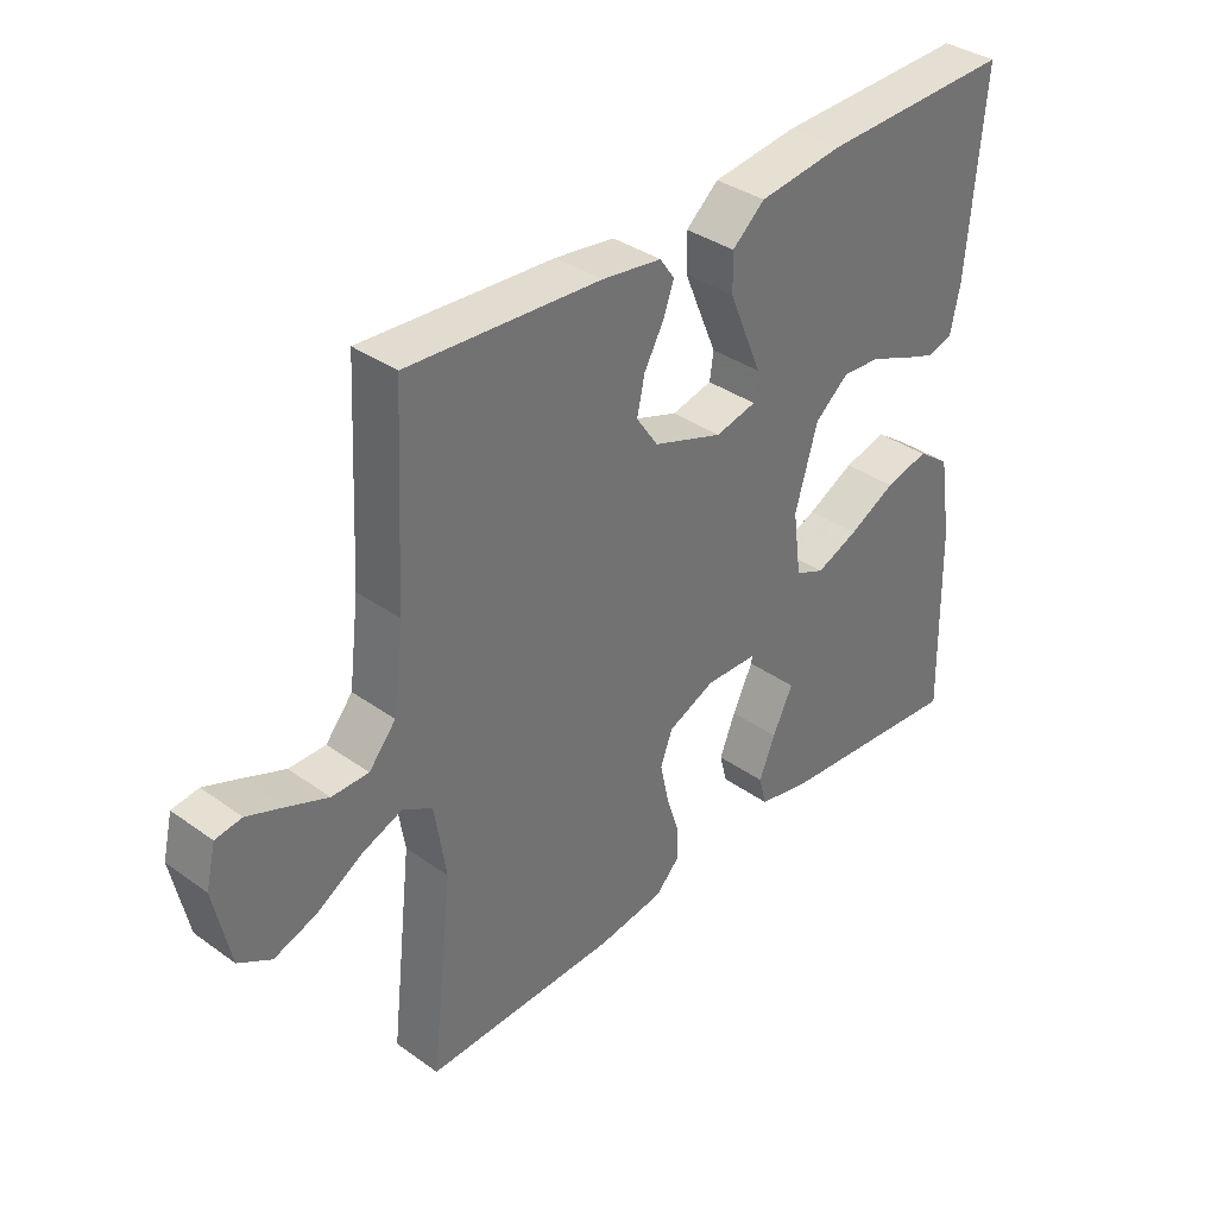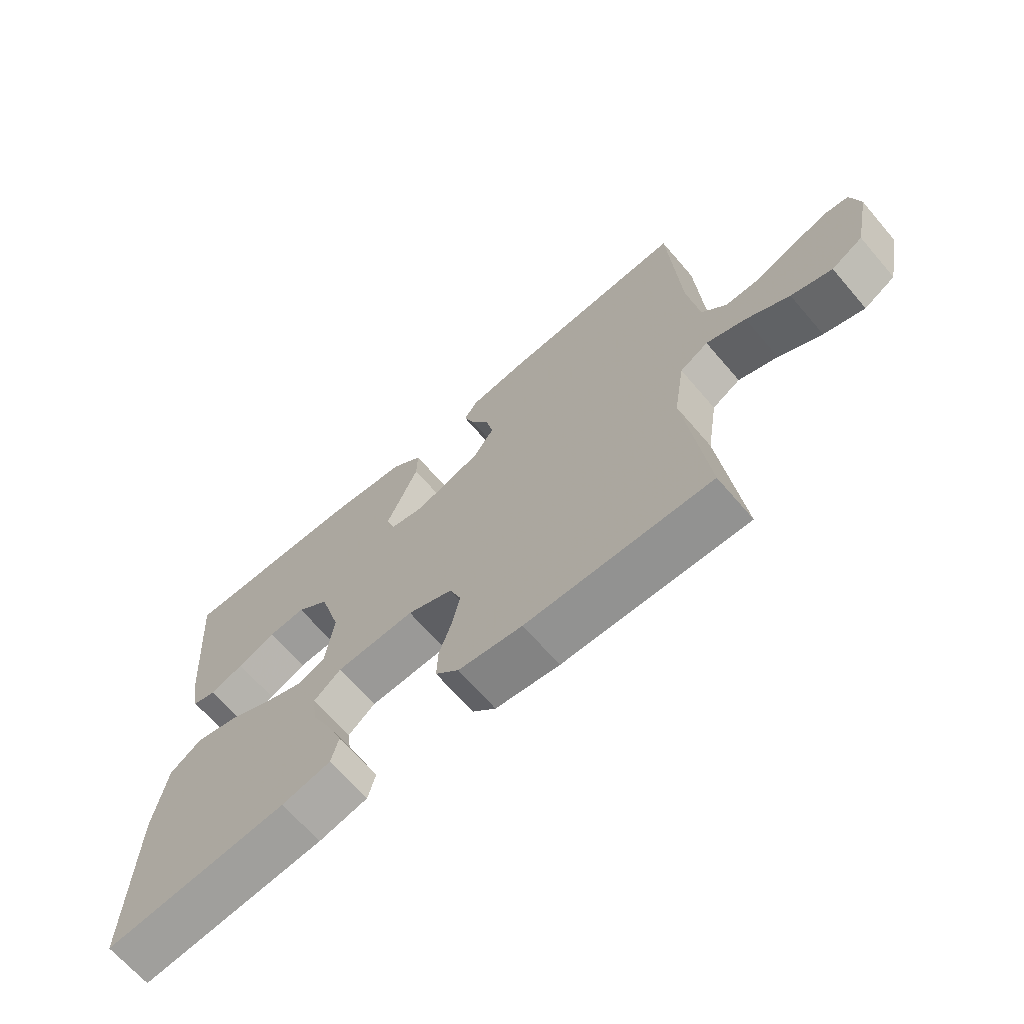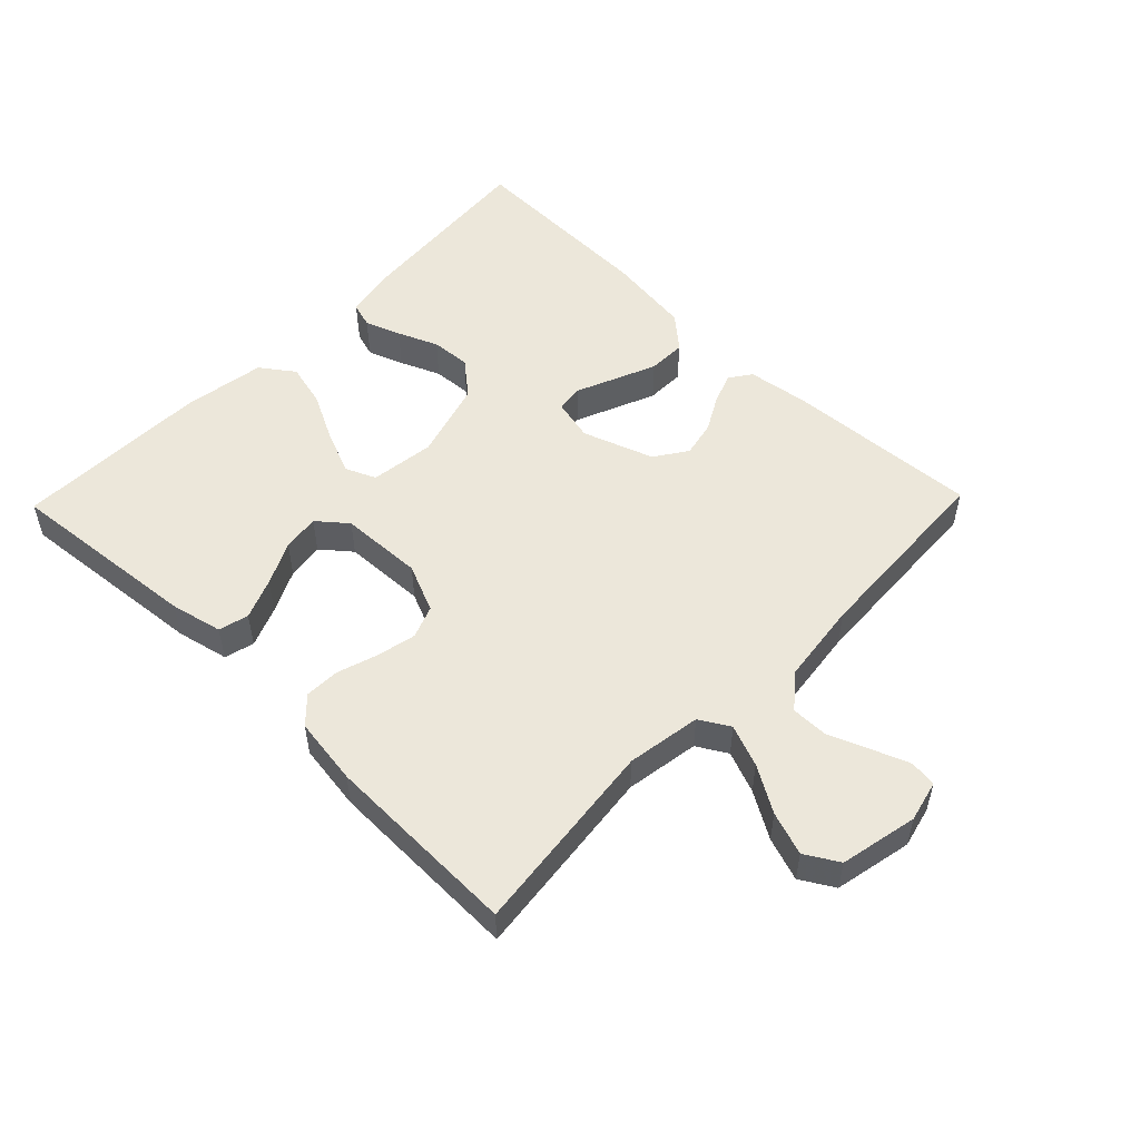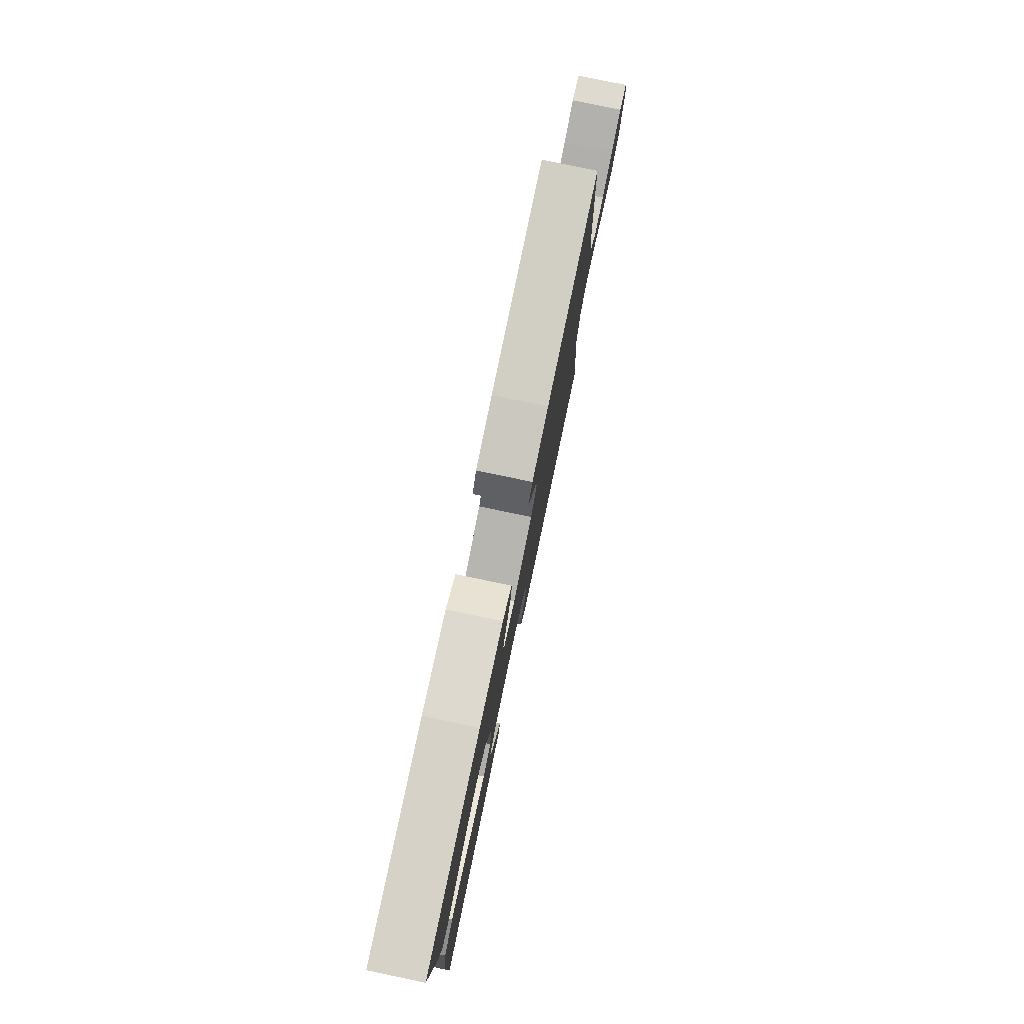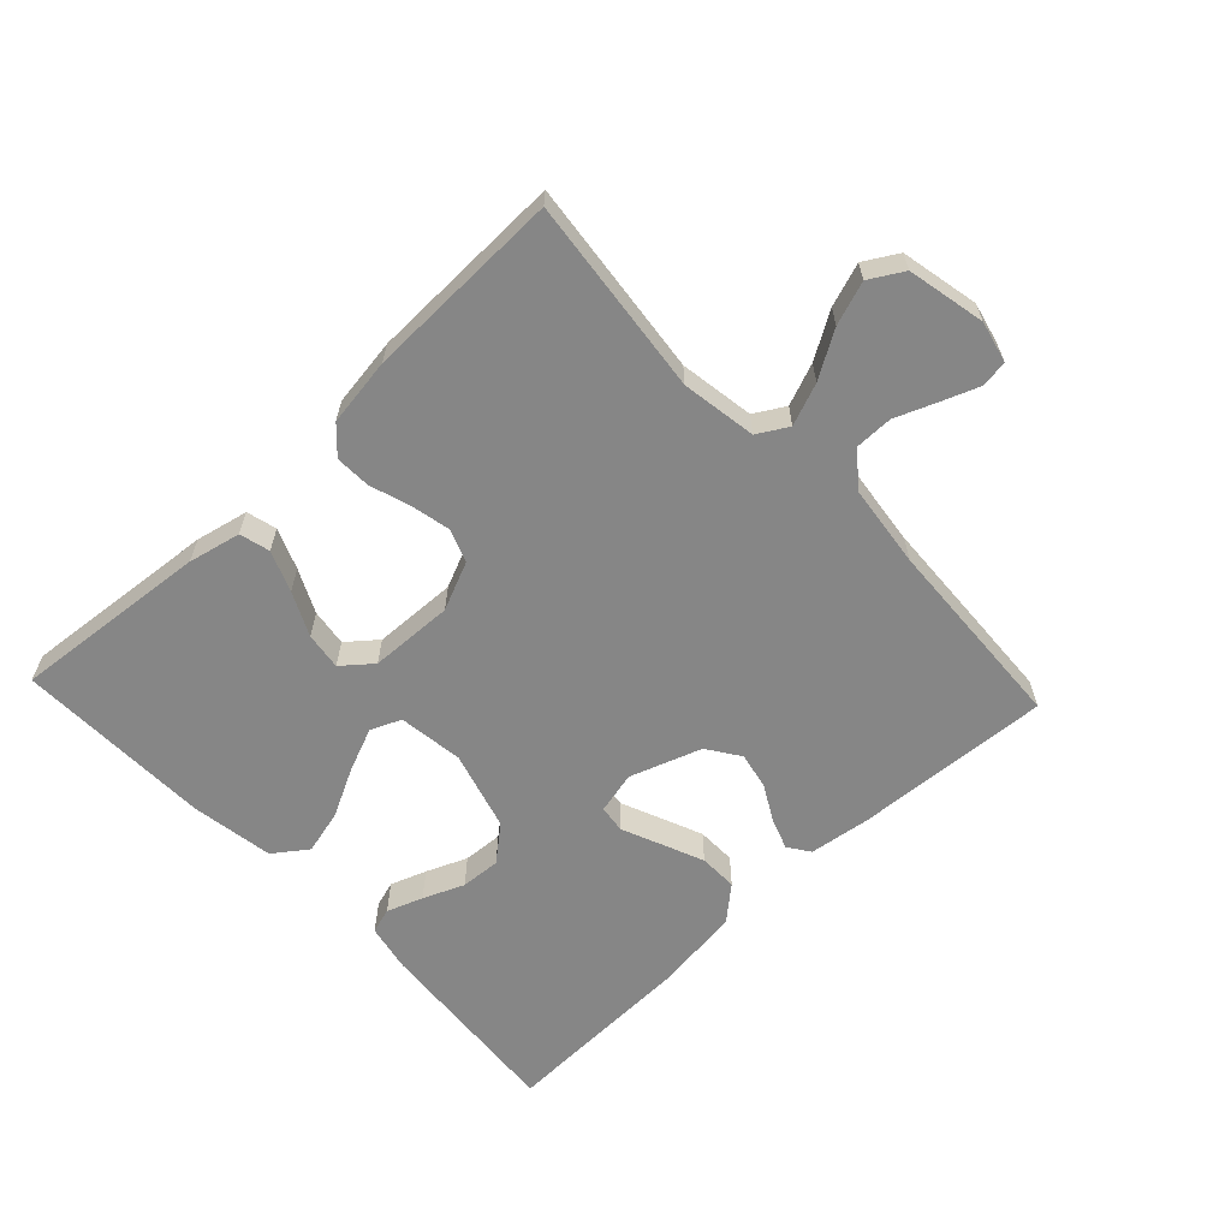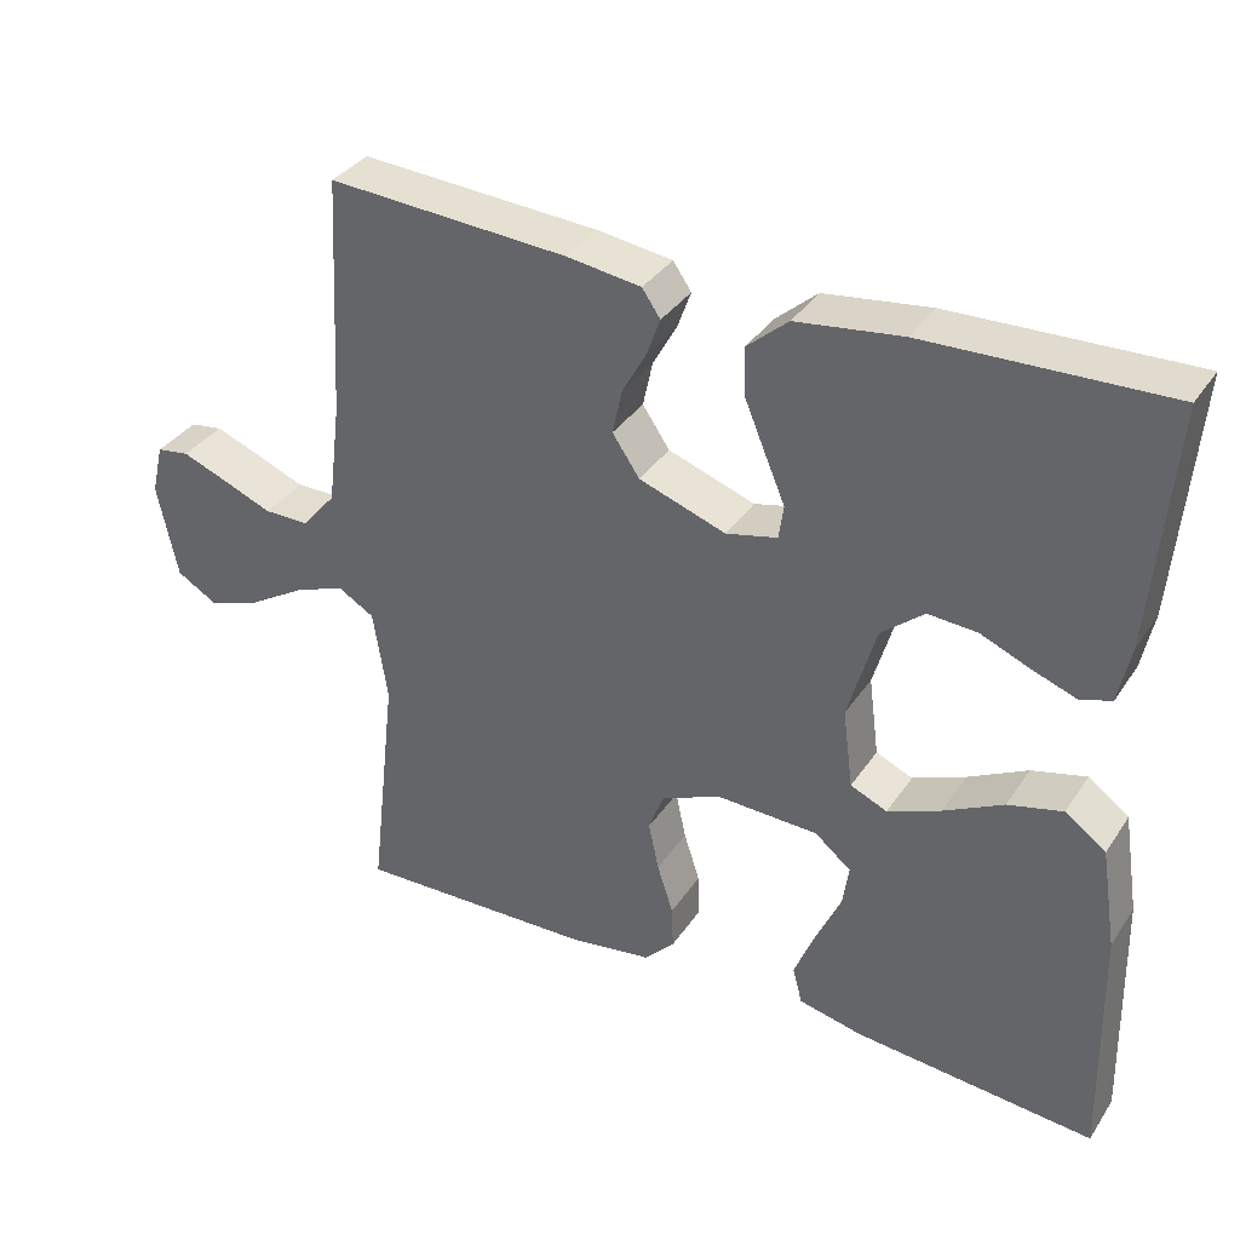
<metadata>
{"format":"obj","ext":"obj","renderer":"f3d","projection":"perspective","resolution":1024,"background":"white","views":[{"elev":36.3,"azim":-47.1,"up":"+Z"},{"elev":-67.3,"azim":-139.3,"up":"+Z"},{"elev":52.6,"azim":-135.9,"up":"+Y"},{"elev":79.2,"azim":101.8,"up":"+Z"},{"elev":-62.1,"azim":-136.7,"up":"+Y"},{"elev":35.0,"azim":29.2,"up":"+Z"}]}
</metadata>
<code>
v 0.5 0.07 0.5
v 0.475 0.07 0.2
v 0.46 0.07 0.127
v 0.421 0.07 0.115
v 0.366 0.07 0.135
v 0.304 0.07 0.161
v 0.243 0.07 0.165
v 0.19 0.07 0.121
v 0.155 0.07 0
v 0.168 0.07 -0.099
v 0.214 0.07 -0.119
v 0.28 0.07 -0.092
v 0.354 0.07 -0.054
v 0.422 0.07 -0.037
v 0.473 0.07 -0.074
v 0.493 0.07 -0.2
v 0.5 0.07 -0.5
v 0.2 0.07 -0.472
v 0.12 0.07 -0.454
v 0.108 0.07 -0.408
v 0.133 0.07 -0.346
v 0.165 0.07 -0.28
v 0.173 0.07 -0.223
v 0.128 0.07 -0.186
v 0 0.07 -0.181
v -0.074 0.07 -0.213
v -0.093 0.07 -0.263
v -0.08 0.07 -0.323
v -0.06 0.07 -0.385
v -0.058 0.07 -0.439
v -0.096 0.07 -0.478
v -0.2 0.07 -0.493
v -0.5 0.07 -0.5
v -0.466 0.07 -0.2
v -0.484 0.07 -0.086
v -0.53 0.07 -0.059
v -0.594 0.07 -0.084
v -0.664 0.07 -0.126
v -0.73 0.07 -0.149
v -0.781 0.07 -0.119
v -0.806 0.07 0
v -0.791 0.07 0.063
v -0.75 0.07 0.069
v -0.693 0.07 0.047
v -0.631 0.07 0.022
v -0.574 0.07 0.022
v -0.532 0.07 0.072
v -0.516 0.07 0.2
v -0.5 0.07 0.5
v -0.2 0.07 0.481
v -0.107 0.07 0.468
v -0.084 0.07 0.435
v -0.101 0.07 0.388
v -0.131 0.07 0.334
v -0.143 0.07 0.278
v -0.109 0.07 0.228
v 0 0.07 0.19
v 0.064 0.07 0.205
v 0.07 0.07 0.247
v 0.045 0.07 0.306
v 0.018 0.07 0.371
v 0.017 0.07 0.43
v 0.068 0.07 0.474
v 0.2 0.07 0.491
v 0.5 0 0.5
v 0.475 0 0.2
v 0.46 0 0.127
v 0.421 0 0.115
v 0.366 0 0.135
v 0.304 0 0.161
v 0.243 0 0.165
v 0.19 0 0.121
v 0.155 0 0
v 0.168 0 -0.099
v 0.214 0 -0.119
v 0.28 0 -0.092
v 0.354 0 -0.054
v 0.422 0 -0.037
v 0.473 0 -0.074
v 0.493 0 -0.2
v 0.5 0 -0.5
v 0.2 0 -0.472
v 0.12 0 -0.454
v 0.108 0 -0.408
v 0.133 0 -0.346
v 0.165 0 -0.28
v 0.173 0 -0.223
v 0.128 0 -0.186
v 0 0 -0.181
v -0.074 0 -0.213
v -0.093 0 -0.263
v -0.08 0 -0.323
v -0.06 0 -0.385
v -0.058 0 -0.439
v -0.096 0 -0.478
v -0.2 0 -0.493
v -0.5 0 -0.5
v -0.466 0 -0.2
v -0.484 0 -0.086
v -0.53 0 -0.059
v -0.594 0 -0.084
v -0.664 0 -0.126
v -0.73 0 -0.149
v -0.781 0 -0.119
v -0.806 0 0
v -0.791 0 0.063
v -0.75 0 0.069
v -0.693 0 0.047
v -0.631 0 0.022
v -0.574 0 0.022
v -0.532 0 0.072
v -0.516 0 0.2
v -0.5 0 0.5
v -0.2 0 0.481
v -0.107 0 0.468
v -0.084 0 0.435
v -0.101 0 0.388
v -0.131 0 0.334
v -0.143 0 0.278
v -0.109 0 0.228
v 0 0 0.19
v 0.064 0 0.205
v 0.07 0 0.247
v 0.045 0 0.306
v 0.018 0 0.371
v 0.017 0 0.43
v 0.068 0 0.474
v 0.2 0 0.491
f 1 2 3
f 64 1 3
f 63 64 3
f 62 63 3
f 61 62 3
f 60 61 3
f 59 60 3
f 52 53 54
f 51 52 54
f 50 51 54
f 49 50 54
f 48 49 54
f 47 48 54 55
f 46 47 55 56
f 43 44 45
f 42 43 45
f 41 42 45
f 40 41 45
f 39 40 45
f 38 39 45
f 37 38 45
f 36 37 45 46
f 46 56 57
f 36 46 57
f 35 36 57
f 32 33 34
f 31 32 34
f 30 31 34
f 29 30 34
f 28 29 34
f 27 28 34 35
f 20 21 22
f 19 20 22
f 18 19 22
f 17 18 22
f 16 17 22
f 15 16 22
f 14 15 22
f 13 14 22
f 12 13 22
f 11 12 22 23
f 10 11 23 24
f 3 4 5 6
f 59 3 6
f 58 59 6 7
f 35 57 58
f 27 35 58
f 26 27 58
f 25 26 58
f 24 25 58
f 10 24 58
f 9 10 58
f 8 9 58
f 7 8 58
f 67 66 65
f 67 65 128
f 67 128 127
f 67 127 126
f 67 126 125
f 67 125 124
f 67 124 123
f 118 117 116
f 118 116 115
f 118 115 114
f 118 114 113
f 118 113 112
f 119 118 112 111
f 120 119 111 110
f 109 108 107
f 109 107 106
f 109 106 105
f 109 105 104
f 109 104 103
f 109 103 102
f 109 102 101
f 110 109 101 100
f 121 120 110
f 121 110 100
f 121 100 99
f 98 97 96
f 98 96 95
f 98 95 94
f 98 94 93
f 98 93 92
f 99 98 92 91
f 86 85 84
f 86 84 83
f 86 83 82
f 86 82 81
f 86 81 80
f 86 80 79
f 86 79 78
f 86 78 77
f 86 77 76
f 87 86 76 75
f 88 87 75 74
f 70 69 68 67
f 70 67 123
f 71 70 123 122
f 122 121 99
f 122 99 91
f 122 91 90
f 122 90 89
f 122 89 88
f 122 88 74
f 122 74 73
f 122 73 72
f 122 72 71
f 1 65 66 2
f 2 66 67 3
f 3 67 68 4
f 4 68 69 5
f 5 69 70 6
f 6 70 71 7
f 7 71 72 8
f 8 72 73 9
f 9 73 74 10
f 10 74 75 11
f 11 75 76 12
f 12 76 77 13
f 13 77 78 14
f 14 78 79 15
f 15 79 80 16
f 16 80 81 17
f 17 81 82 18
f 18 82 83 19
f 19 83 84 20
f 20 84 85 21
f 21 85 86 22
f 22 86 87 23
f 23 87 88 24
f 24 88 89 25
f 25 89 90 26
f 26 90 91 27
f 27 91 92 28
f 28 92 93 29
f 29 93 94 30
f 30 94 95 31
f 31 95 96 32
f 32 96 97 33
f 33 97 98 34
f 34 98 99 35
f 35 99 100 36
f 36 100 101 37
f 37 101 102 38
f 38 102 103 39
f 39 103 104 40
f 40 104 105 41
f 41 105 106 42
f 42 106 107 43
f 43 107 108 44
f 44 108 109 45
f 45 109 110 46
f 46 110 111 47
f 47 111 112 48
f 48 112 113 49
f 49 113 114 50
f 50 114 115 51
f 51 115 116 52
f 52 116 117 53
f 53 117 118 54
f 54 118 119 55
f 55 119 120 56
f 56 120 121 57
f 57 121 122 58
f 58 122 123 59
f 59 123 124 60
f 60 124 125 61
f 61 125 126 62
f 62 126 127 63
f 63 127 128 64
f 64 128 65 1

</code>
